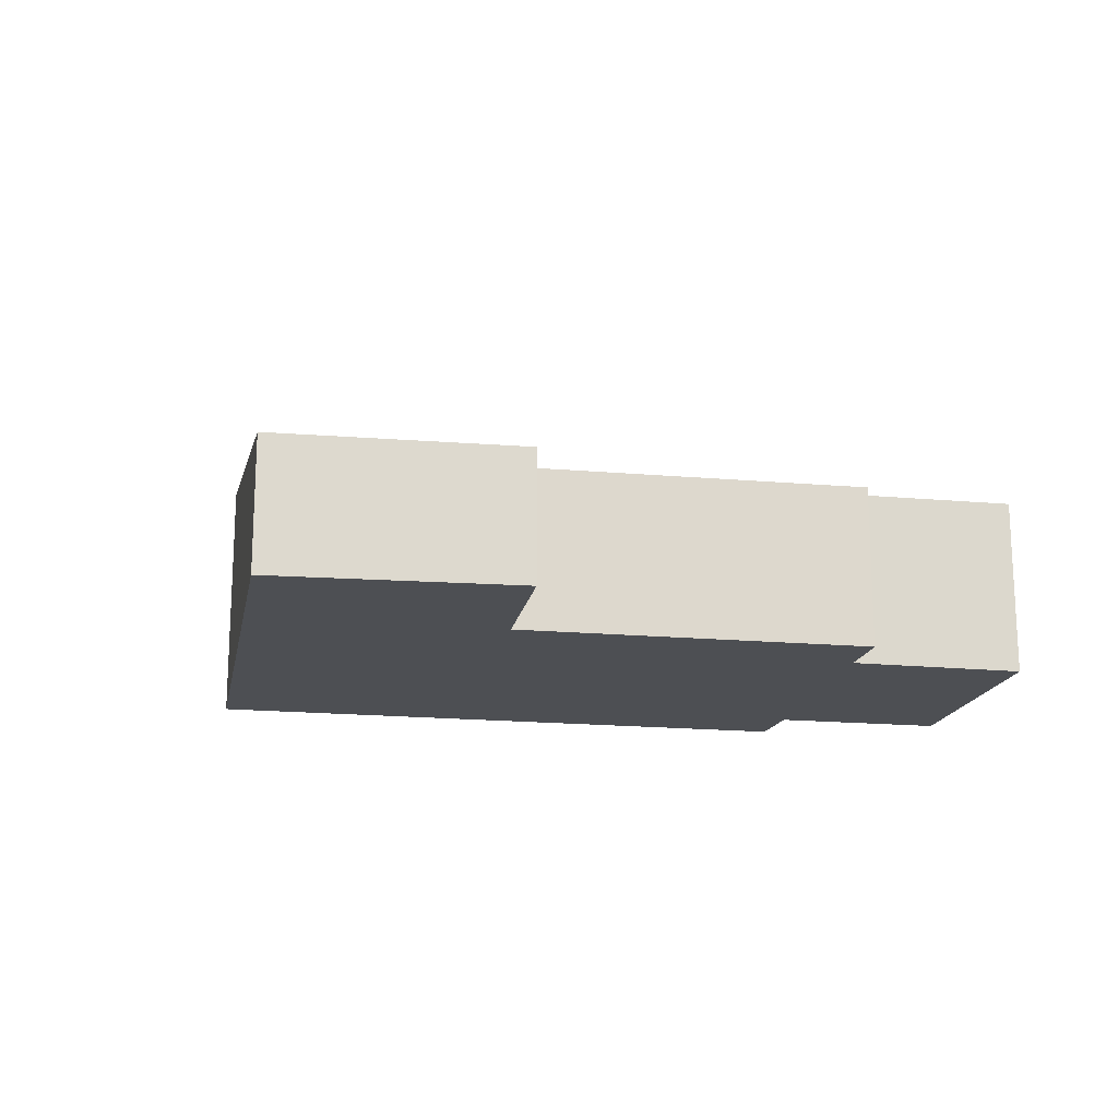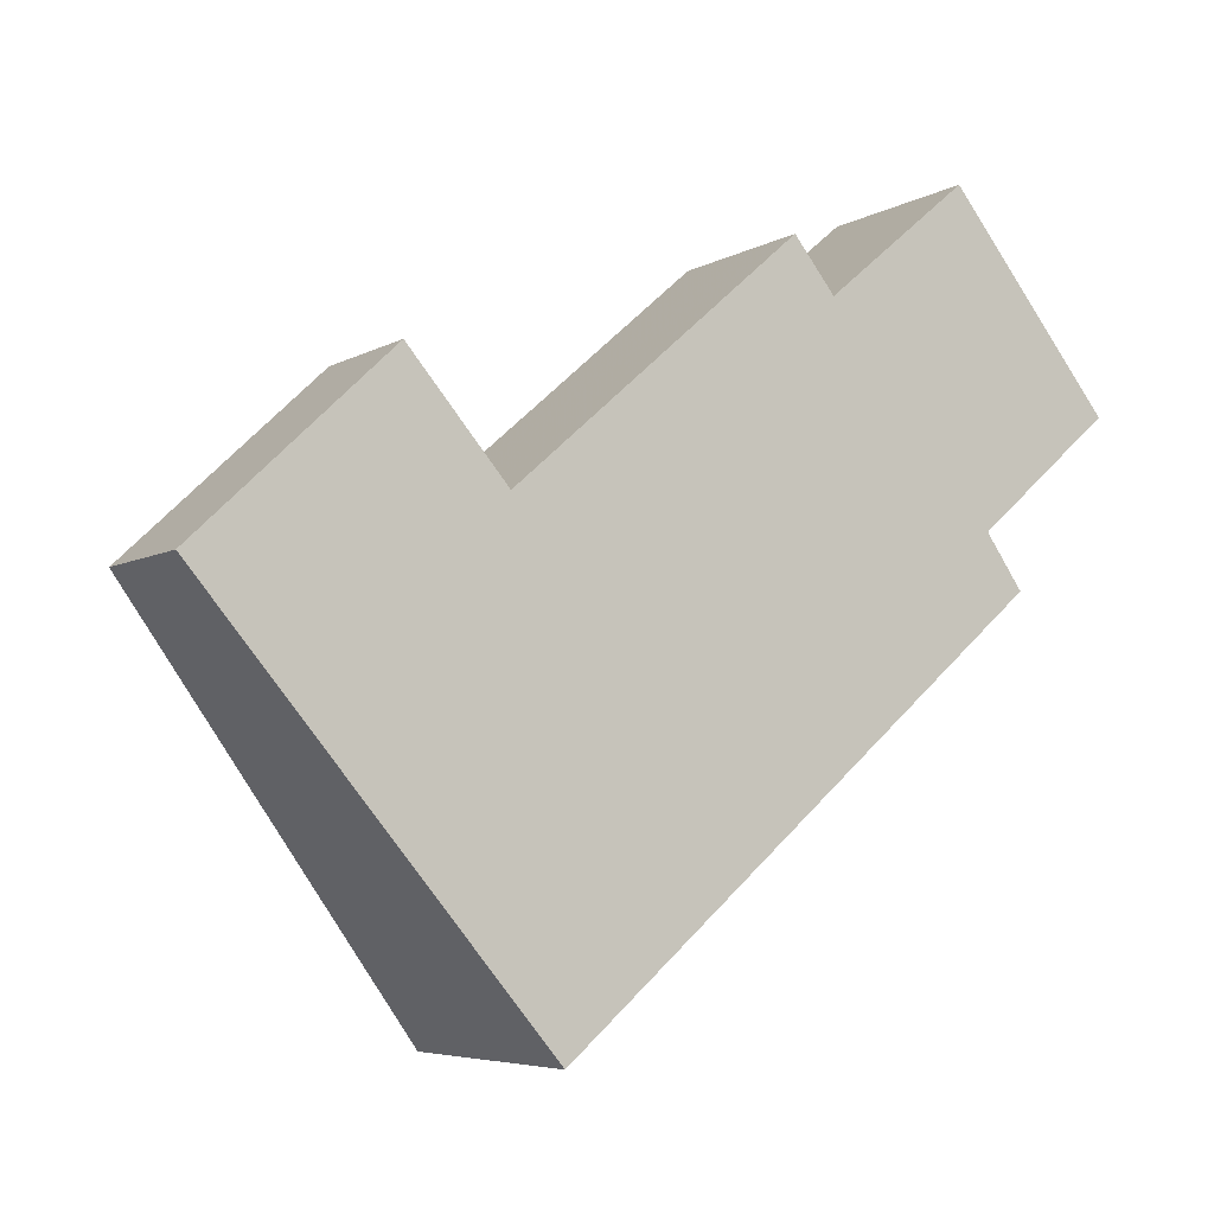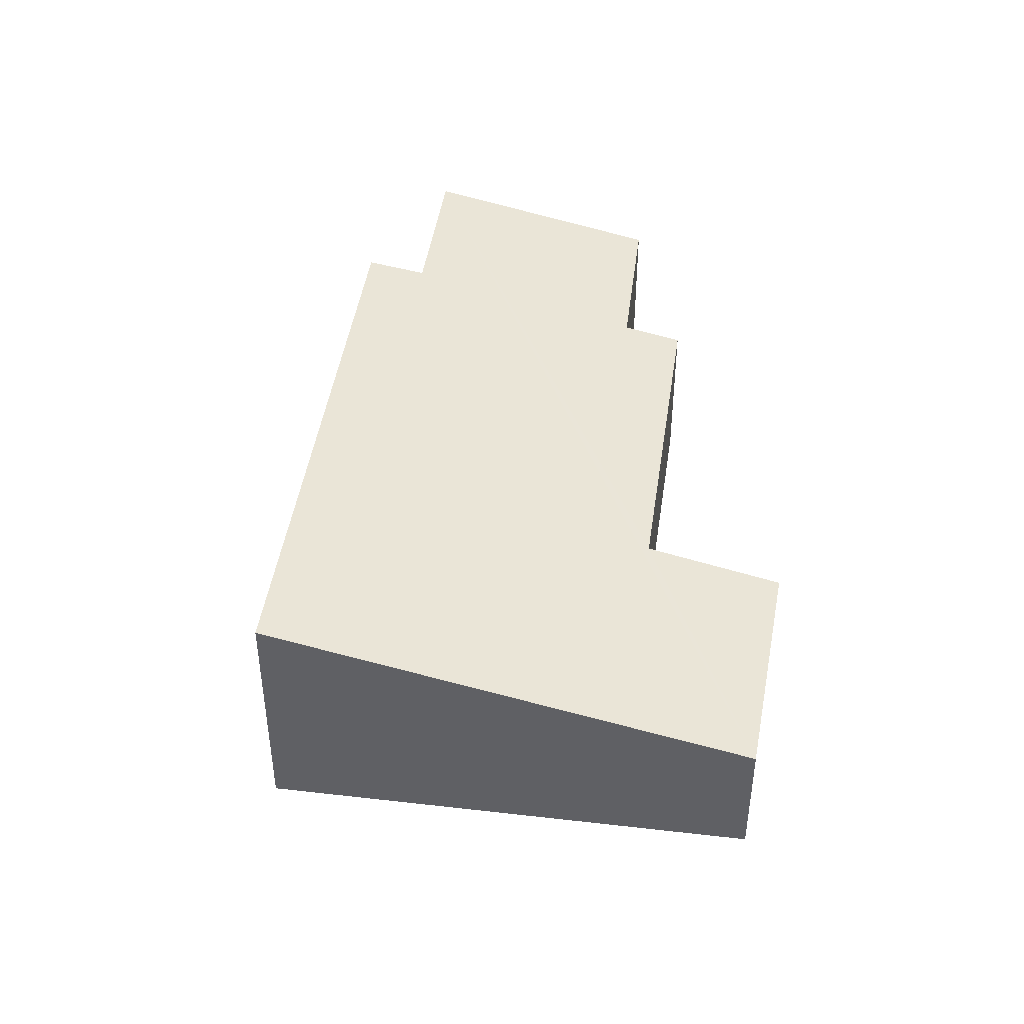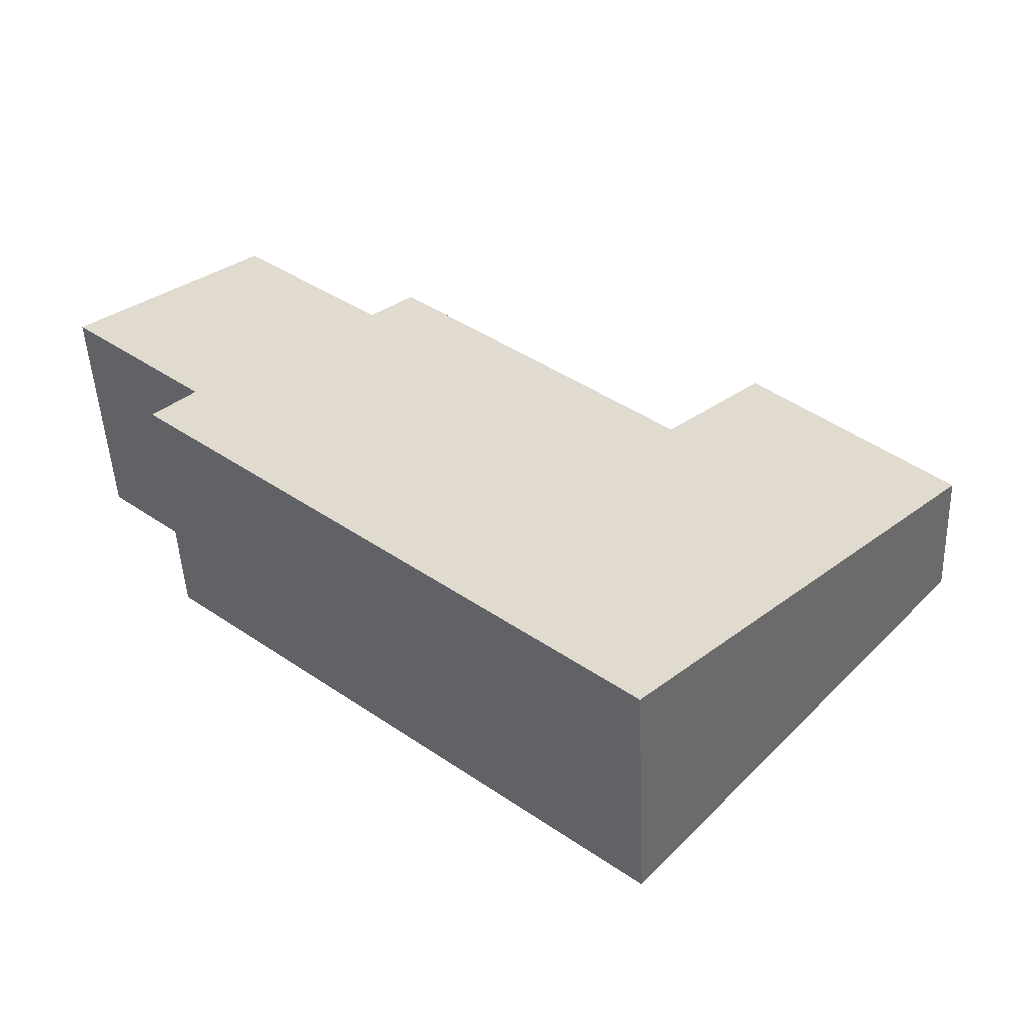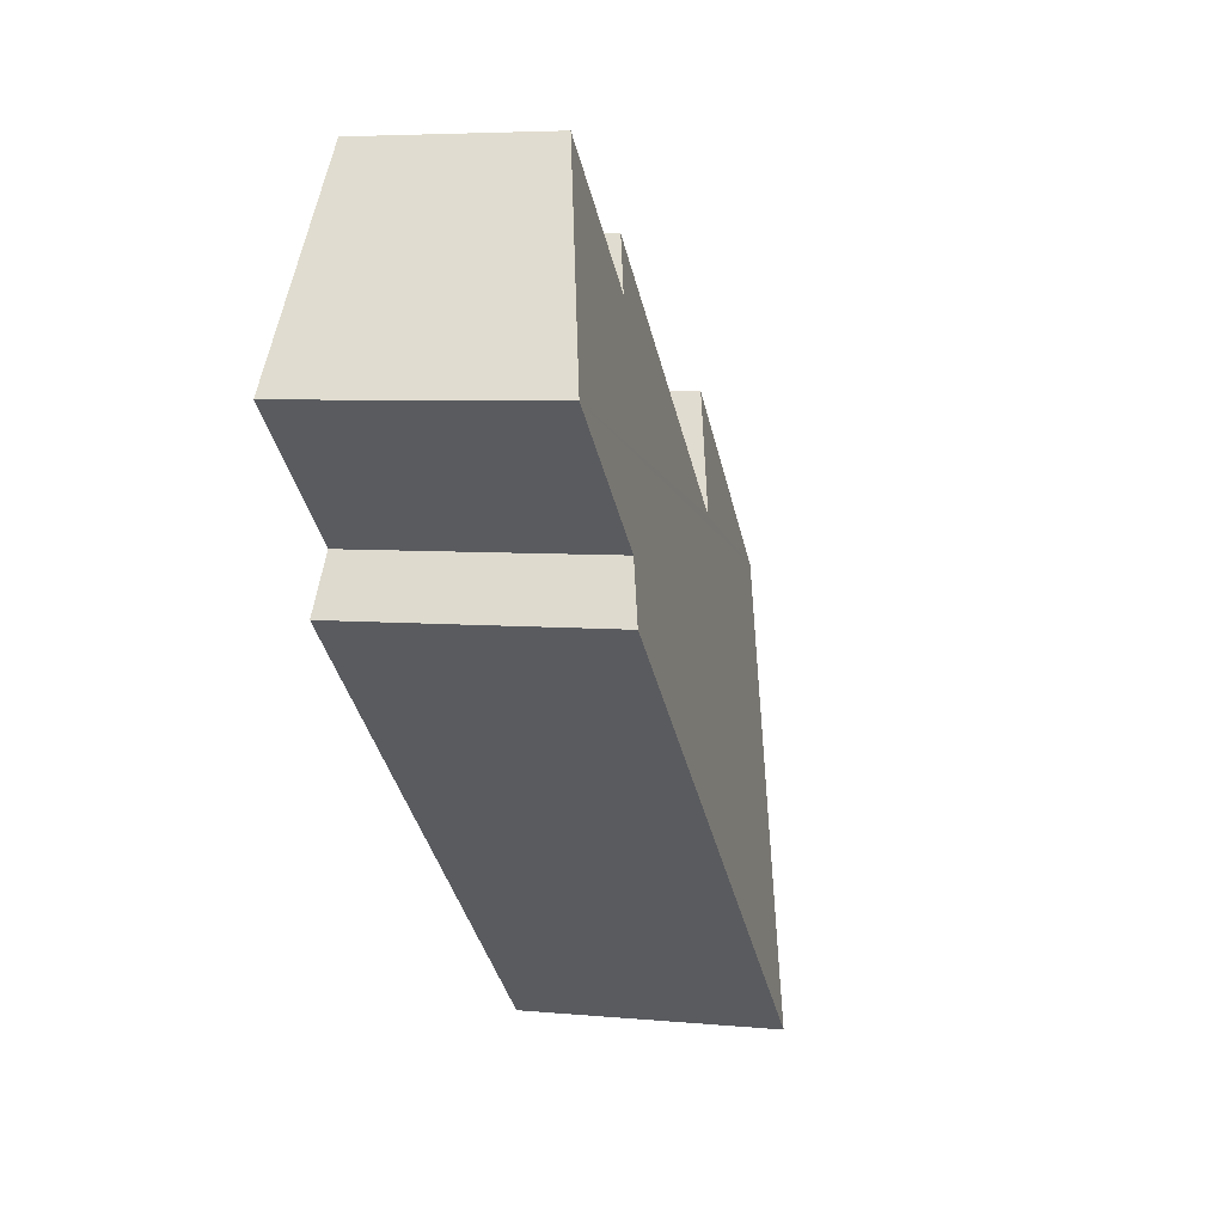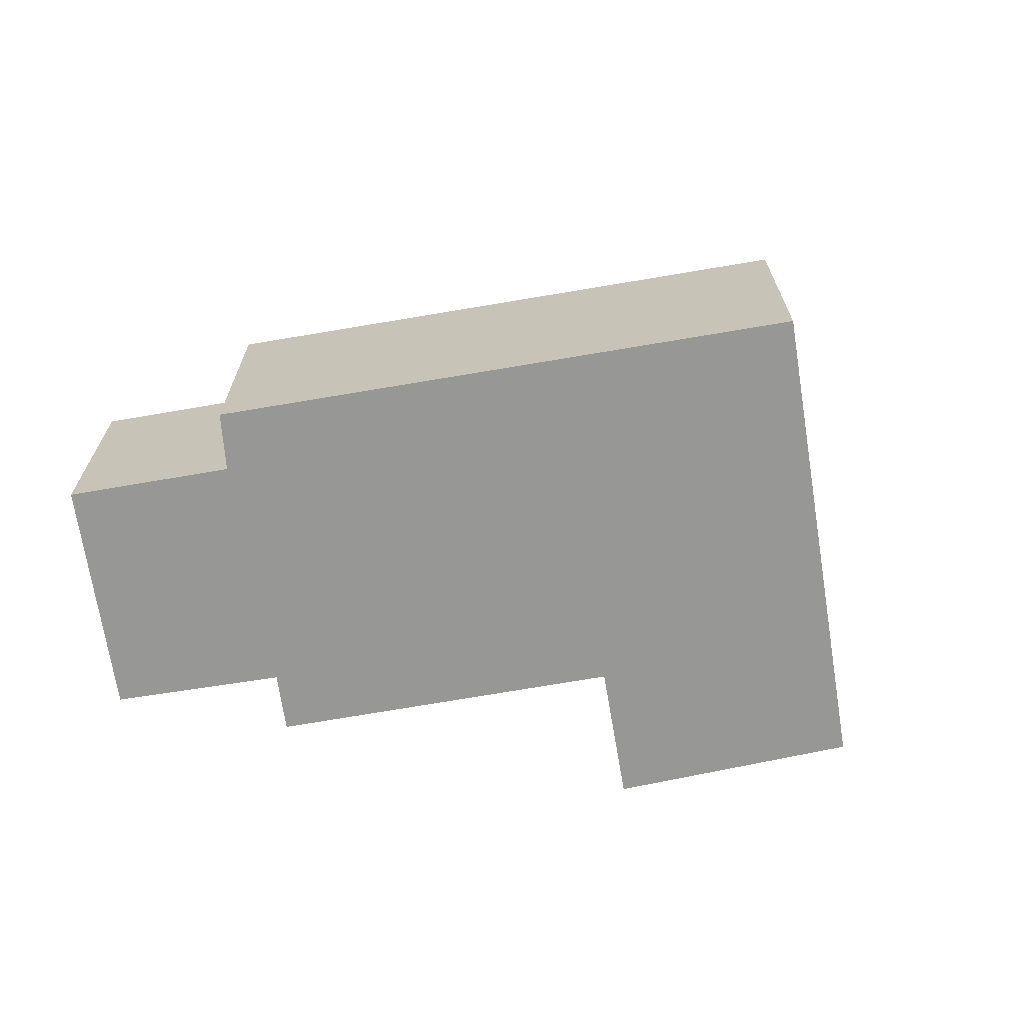
<metadata>
{"format":"obj","ext":"obj","renderer":"f3d","projection":"perspective","resolution":1024,"background":"white","views":[{"elev":-17.6,"azim":-51.1,"up":"+Y"},{"elev":-5.6,"azim":-31.2,"up":"+Z"},{"elev":44.2,"azim":-122.7,"up":"+Y"},{"elev":-47.6,"azim":-177.5,"up":"+Z"},{"elev":5.2,"azim":107.0,"up":"+Z"},{"elev":-68.1,"azim":149.0,"up":"+Y"}]}
</metadata>
<code>
v  9.526 2.562 1.88
v  6.365 1.944 2.725
v  7.837 1.956 3.96
v  2.999 1.782 0.69
v  0 1.447 8.86e-17
v  8.128 2.557 0.668
v  3.535 2.683 -4.154
v  8.511 2.706 0.129
v  1.976 1.427 1.876
v  5.939 1.79 3.253
v  6.365 -1.669e-16 2.725
v  5.939 -1.992e-16 3.253
v  9.526 -1.151e-16 1.88
v  7.837 -2.425e-16 3.96
v  8.511 -7.899e-18 0.129
v  8.128 -4.09e-17 0.668
v  2.999 -4.225e-17 0.69
v  1.976 -1.149e-16 1.876
v  0 0 0
v  3.535 2.544e-16 -4.154
g defaultobject
f 1 2 3
f 2 1 4
f 4 1 5
f 5 1 6
f 5 6 7
f 7 6 8
f 5 9 4
f 4 10 2
f 10 11 2
f 11 10 12
f 3 13 1
f 13 3 14
f 6 15 8
f 15 6 16
f 9 17 4
f 17 9 18
f 2 14 3
f 14 2 11
f 19 9 5
f 9 19 18
f 4 12 10
f 12 4 17
f 13 6 1
f 6 13 16
f 15 7 8
f 7 15 20
f 20 5 7
f 5 20 19
f 14 16 13
f 16 14 11
f 16 20 15
f 20 16 11
f 20 11 12
f 20 12 17
f 20 17 18
f 20 18 19

</code>
